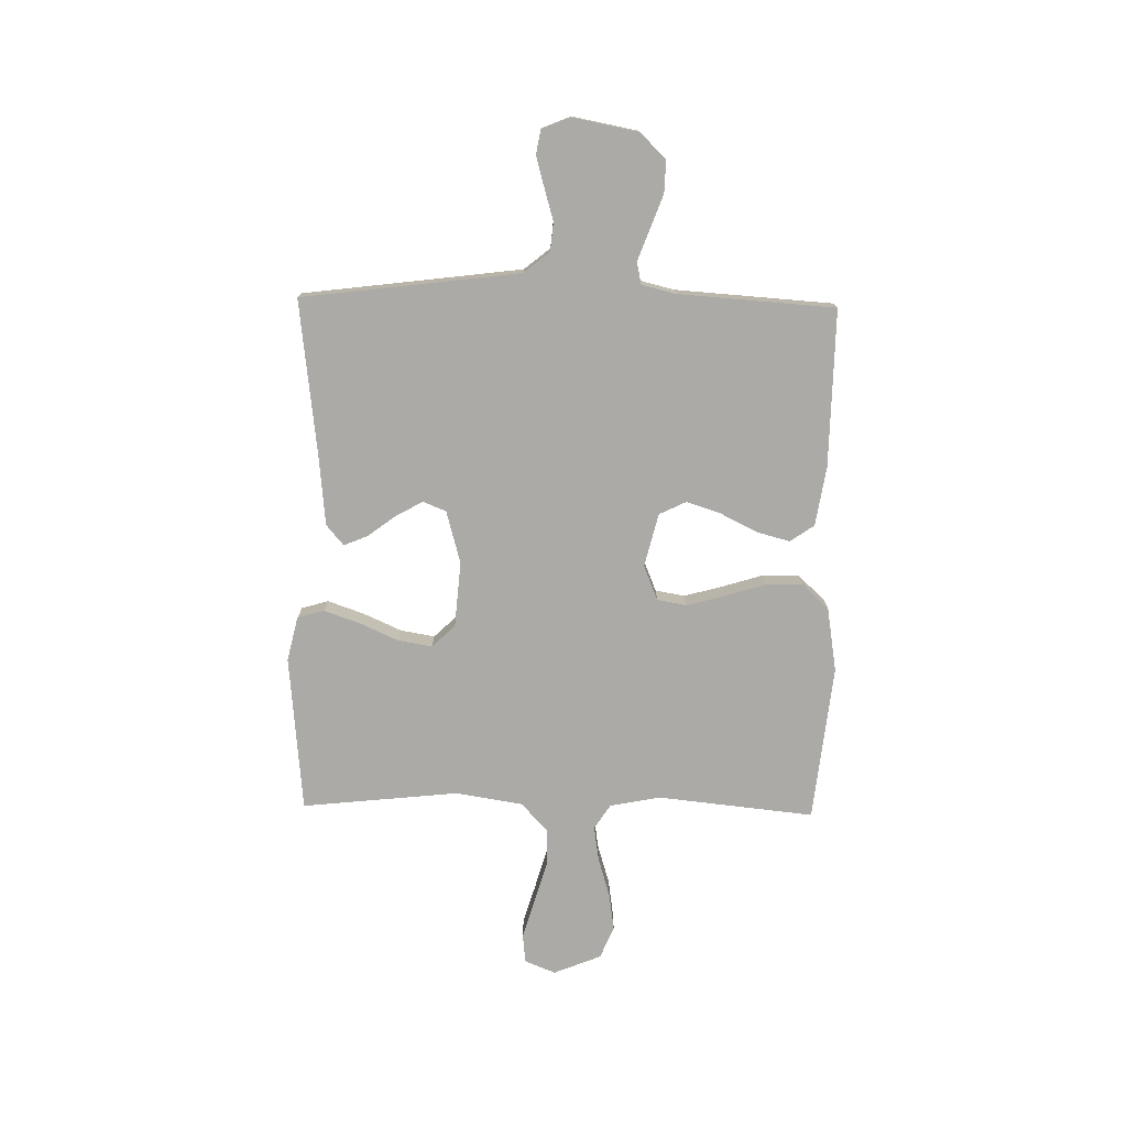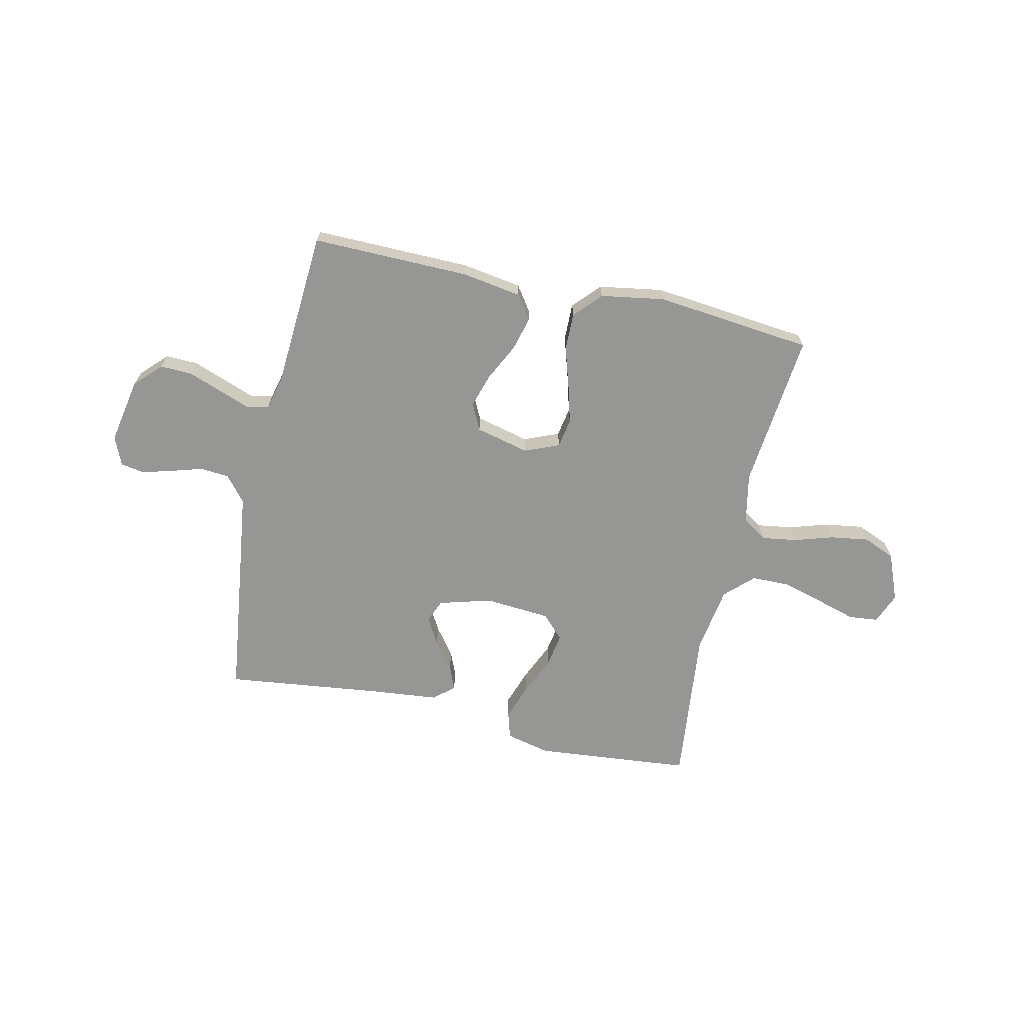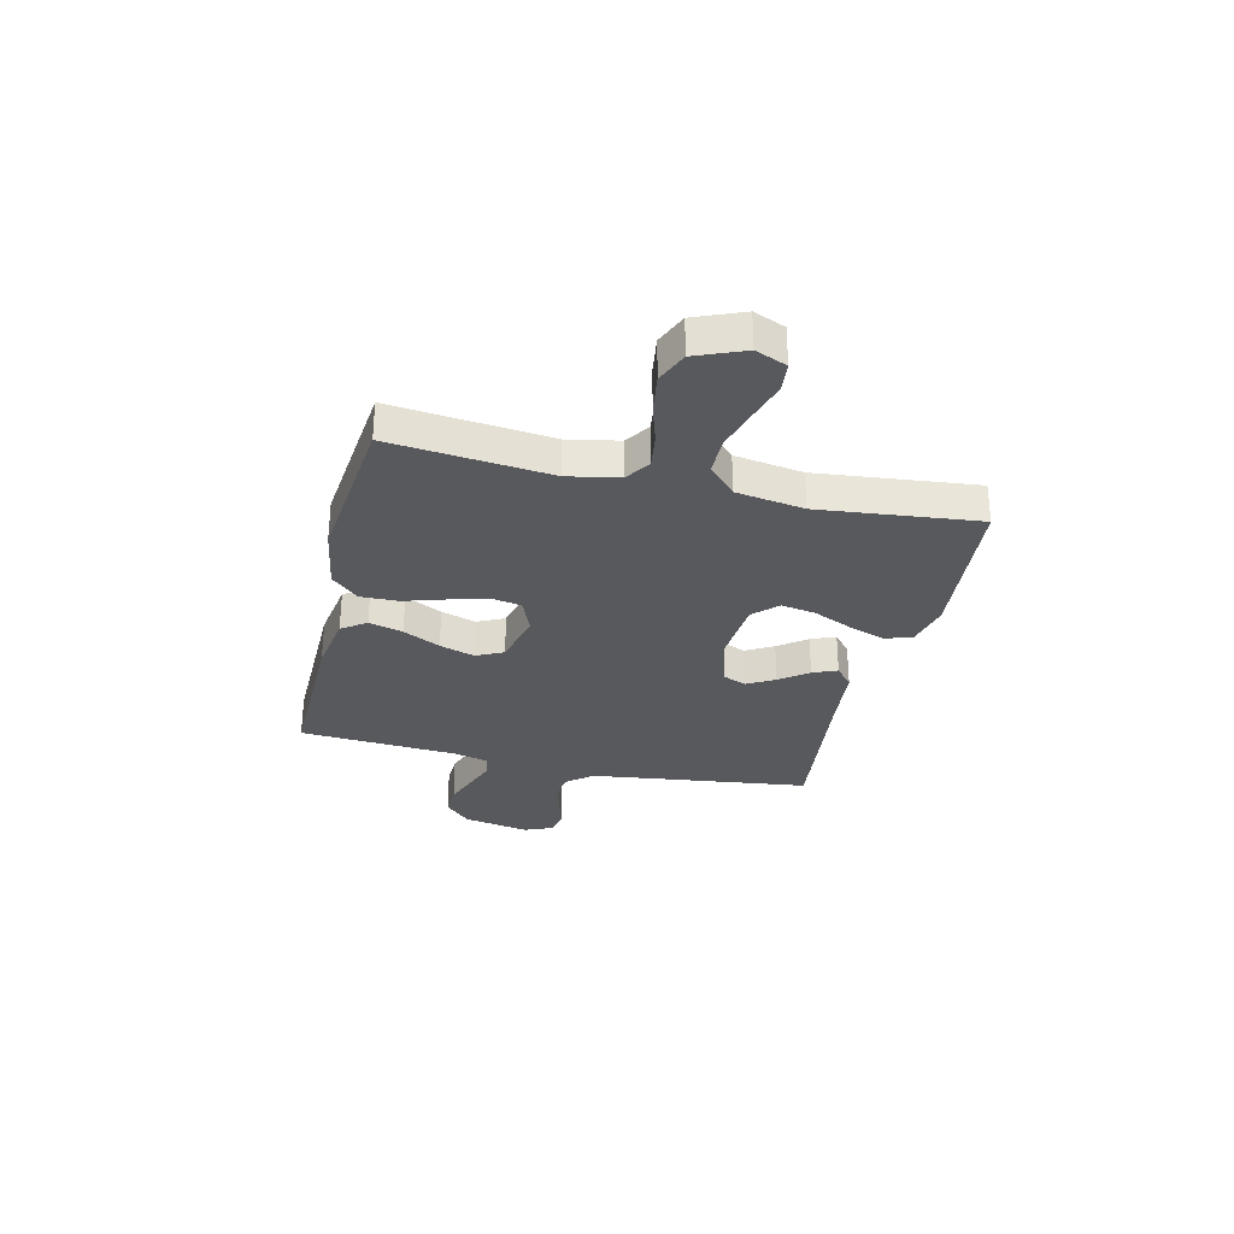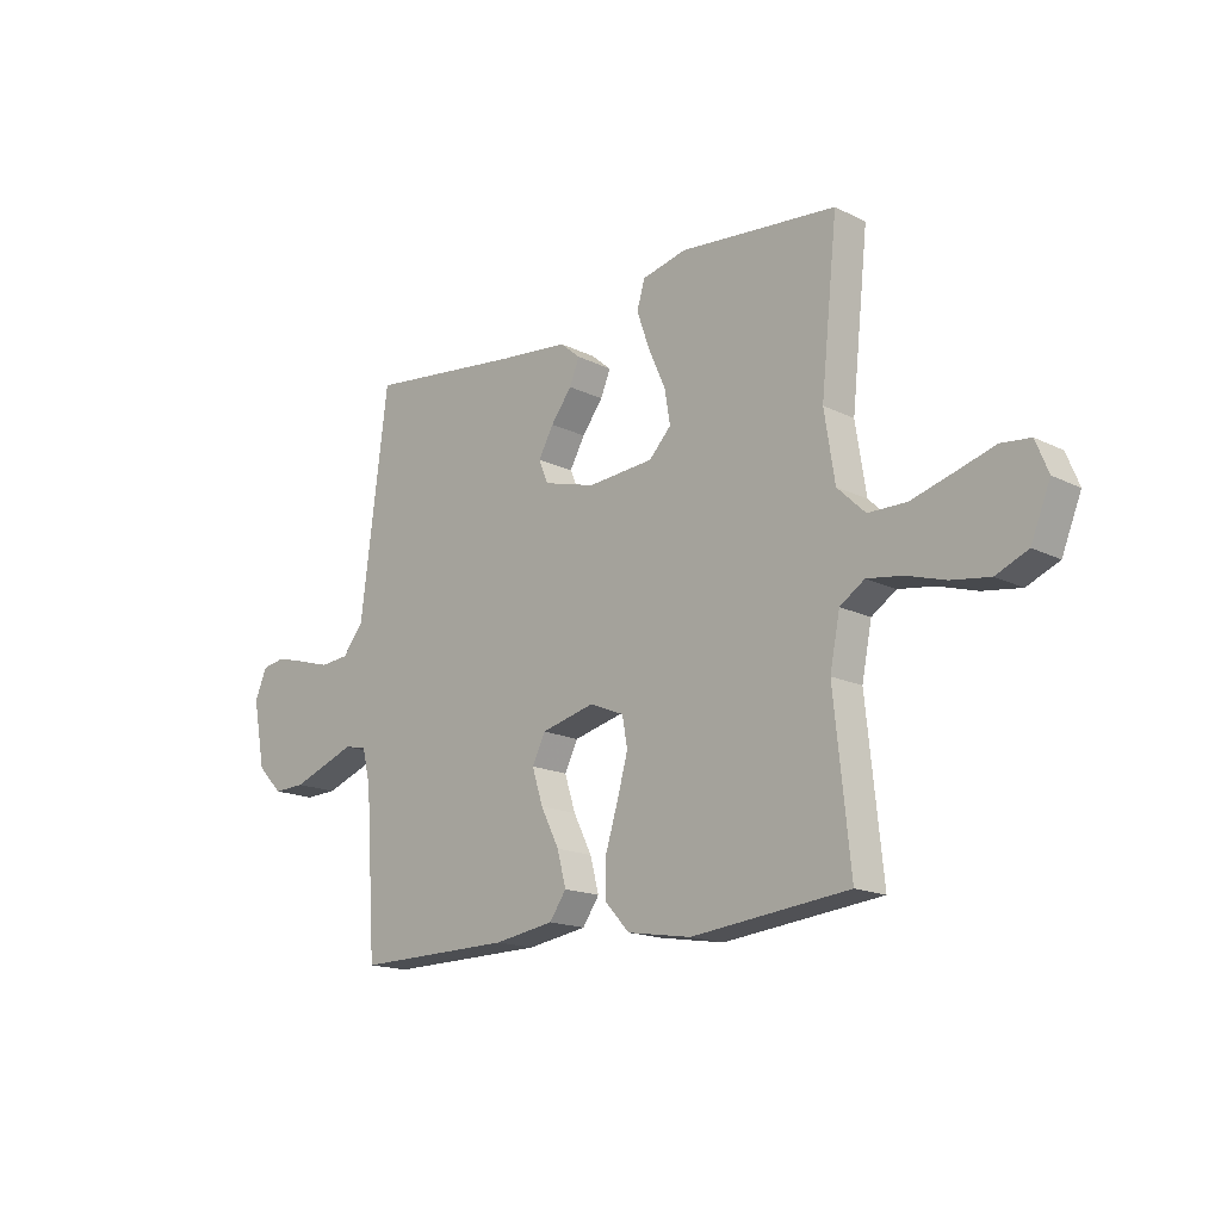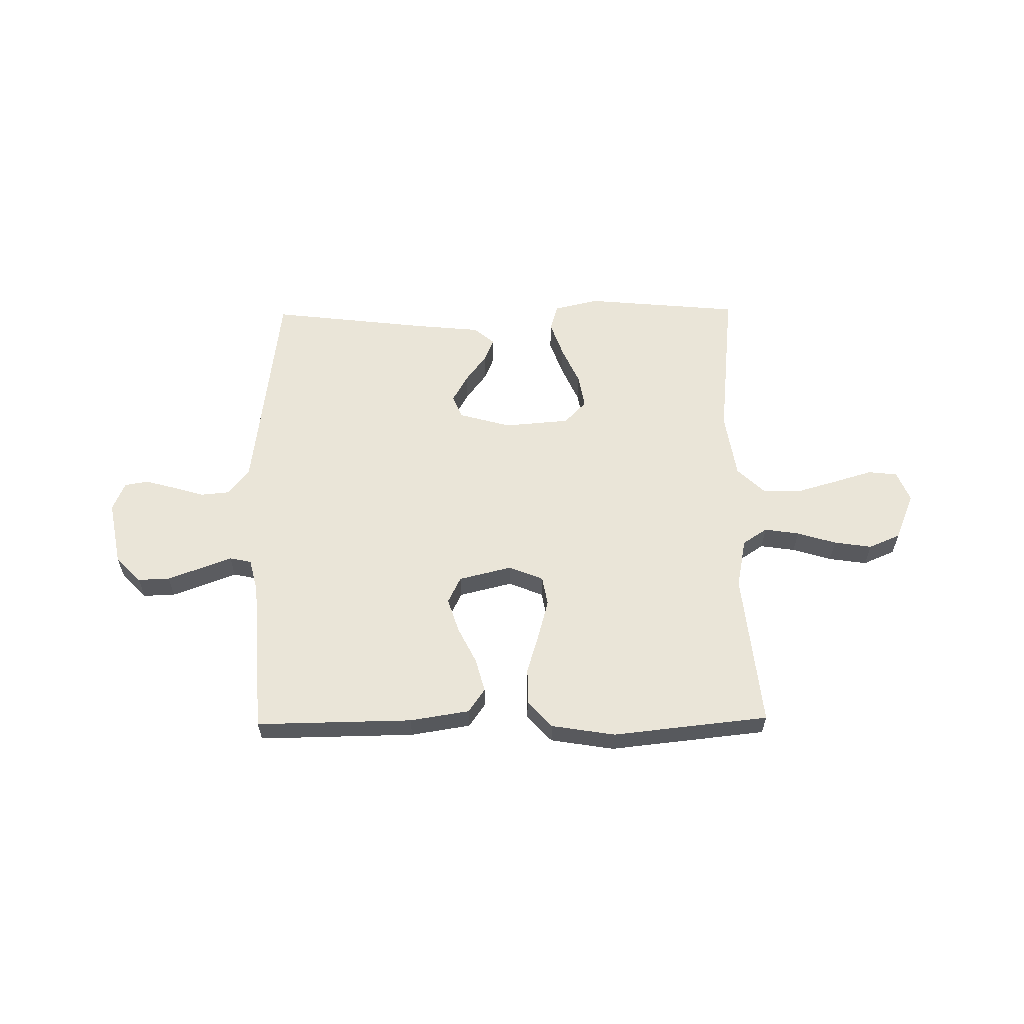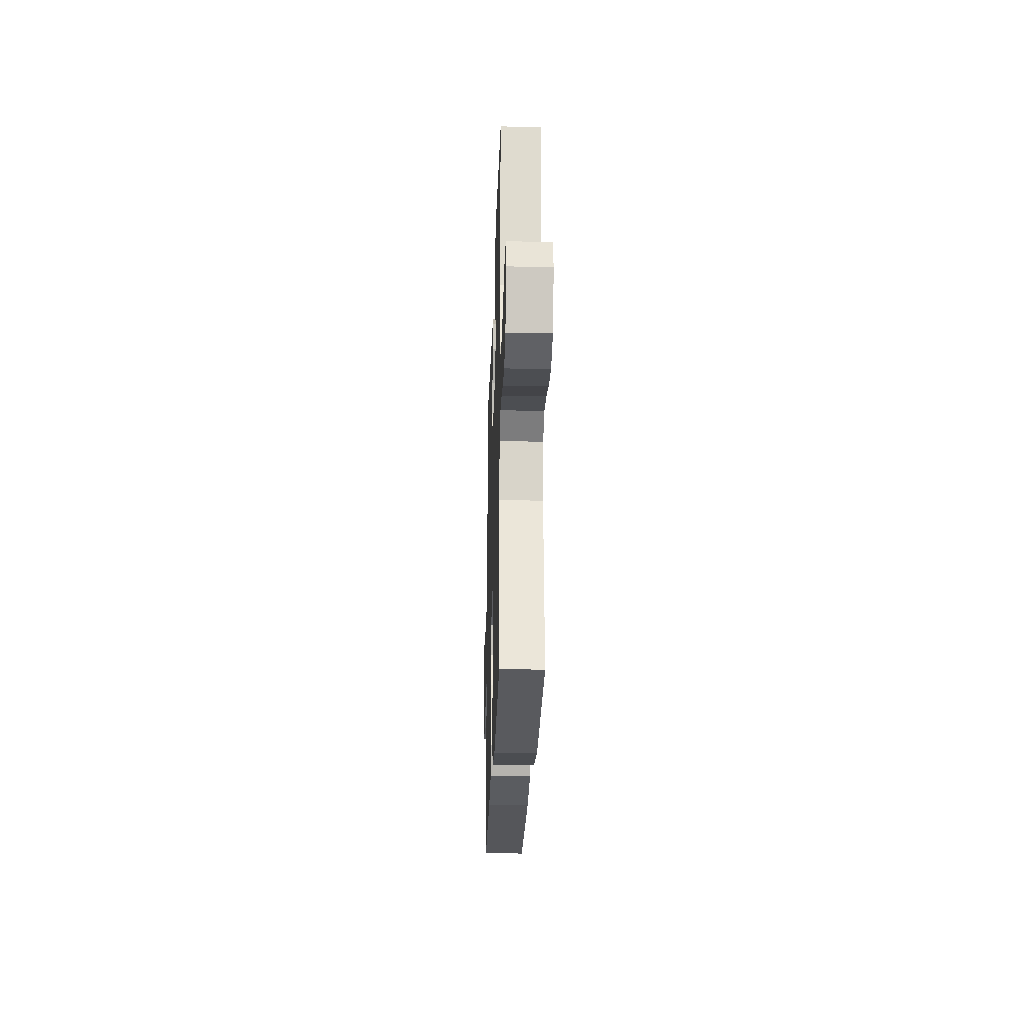
<metadata>
{"format":"obj","ext":"obj","renderer":"f3d","projection":"perspective","resolution":1024,"background":"white","views":[{"elev":-75.9,"azim":88.9,"up":"+Y"},{"elev":-67.7,"azim":167.5,"up":"+Y"},{"elev":-30.2,"azim":-103.3,"up":"+Y"},{"elev":-16.4,"azim":-135.3,"up":"+Z"},{"elev":59.4,"azim":179.2,"up":"+Y"},{"elev":-25.3,"azim":-91.8,"up":"+Z"}]}
</metadata>
<code>
v -0.5 0.07 -0.5
v -0.469 0.07 -0.2
v -0.488 0.07 -0.104
v -0.535 0.07 -0.073
v -0.602 0.07 -0.083
v -0.677 0.07 -0.106
v -0.75 0.07 -0.117
v -0.811 0.07 -0.091
v -0.848 0.07 0
v -0.824 0.07 0.059
v -0.768 0.07 0.065
v -0.694 0.07 0.043
v -0.614 0.07 0.02
v -0.541 0.07 0.021
v -0.488 0.07 0.072
v -0.468 0.07 0.2
v -0.5 0.07 0.5
v -0.2 0.07 0.528
v -0.115 0.07 0.508
v -0.1 0.07 0.457
v -0.124 0.07 0.388
v -0.157 0.07 0.314
v -0.168 0.07 0.249
v -0.126 0.07 0.205
v 0 0.07 0.195
v 0.1 0.07 0.223
v 0.118 0.07 0.267
v 0.089 0.07 0.319
v 0.049 0.07 0.372
v 0.03 0.07 0.418
v 0.069 0.07 0.451
v 0.2 0.07 0.464
v 0.5 0.07 0.5
v 0.538 0.07 0.2
v 0.553 0.07 0.083
v 0.593 0.07 0.034
v 0.648 0.07 0.029
v 0.709 0.07 0.047
v 0.767 0.07 0.063
v 0.812 0.07 0.055
v 0.835 0.07 0
v 0.811 0.07 -0.125
v 0.763 0.07 -0.174
v 0.702 0.07 -0.172
v 0.637 0.07 -0.148
v 0.578 0.07 -0.126
v 0.536 0.07 -0.135
v 0.52 0.07 -0.2
v 0.5 0.07 -0.5
v 0.2 0.07 -0.496
v 0.086 0.07 -0.478
v 0.054 0.07 -0.432
v 0.071 0.07 -0.368
v 0.106 0.07 -0.298
v 0.127 0.07 -0.232
v 0.102 0.07 -0.181
v 0 0.07 -0.156
v -0.066 0.07 -0.183
v -0.076 0.07 -0.239
v -0.056 0.07 -0.312
v -0.032 0.07 -0.39
v -0.031 0.07 -0.461
v -0.078 0.07 -0.512
v -0.2 0.07 -0.532
v -0.5 0 -0.5
v -0.469 0 -0.2
v -0.488 0 -0.104
v -0.535 0 -0.073
v -0.602 0 -0.083
v -0.677 0 -0.106
v -0.75 0 -0.117
v -0.811 0 -0.091
v -0.848 0 0
v -0.824 0 0.059
v -0.768 0 0.065
v -0.694 0 0.043
v -0.614 0 0.02
v -0.541 0 0.021
v -0.488 0 0.072
v -0.468 0 0.2
v -0.5 0 0.5
v -0.2 0 0.528
v -0.115 0 0.508
v -0.1 0 0.457
v -0.124 0 0.388
v -0.157 0 0.314
v -0.168 0 0.249
v -0.126 0 0.205
v 0 0 0.195
v 0.1 0 0.223
v 0.118 0 0.267
v 0.089 0 0.319
v 0.049 0 0.372
v 0.03 0 0.418
v 0.069 0 0.451
v 0.2 0 0.464
v 0.5 0 0.5
v 0.538 0 0.2
v 0.553 0 0.083
v 0.593 0 0.034
v 0.648 0 0.029
v 0.709 0 0.047
v 0.767 0 0.063
v 0.812 0 0.055
v 0.835 0 0
v 0.811 0 -0.125
v 0.763 0 -0.174
v 0.702 0 -0.172
v 0.637 0 -0.148
v 0.578 0 -0.126
v 0.536 0 -0.135
v 0.52 0 -0.2
v 0.5 0 -0.5
v 0.2 0 -0.496
v 0.086 0 -0.478
v 0.054 0 -0.432
v 0.071 0 -0.368
v 0.106 0 -0.298
v 0.127 0 -0.232
v 0.102 0 -0.181
v 0 0 -0.156
v -0.066 0 -0.183
v -0.076 0 -0.239
v -0.056 0 -0.312
v -0.032 0 -0.39
v -0.031 0 -0.461
v -0.078 0 -0.512
v -0.2 0 -0.532
f 63 64 1 2
f 60 61 62 63
f 59 60 63 2
f 58 59 2 3
f 57 58 3 4
f 51 52 53 54
f 51 54 55
f 48 49 50 51
f 47 48 51 55
f 43 44 45 46
f 41 42 43 46
f 41 46 47
f 37 38 39 40
f 37 40 41 47
f 32 33 34
f 32 34 35
f 31 32 35 36
f 28 29 30 31
f 27 28 31 36
f 19 20 21 22
f 17 18 19 22
f 16 17 22 23
f 15 16 23 24
f 9 10 11 12
f 9 12 13
f 8 9 13 14
f 5 6 7 8
f 4 5 8 14
f 37 47 55 56
f 36 37 56 57
f 26 27 36 57
f 25 26 57 4
f 15 24 25
f 4 14 15 25
f 66 65 128 127
f 127 126 125 124
f 66 127 124 123
f 67 66 123 122
f 68 67 122 121
f 118 117 116 115
f 119 118 115
f 115 114 113 112
f 119 115 112 111
f 110 109 108 107
f 110 107 106 105
f 111 110 105
f 104 103 102 101
f 111 105 104 101
f 98 97 96
f 99 98 96
f 100 99 96 95
f 95 94 93 92
f 100 95 92 91
f 86 85 84 83
f 86 83 82 81
f 87 86 81 80
f 88 87 80 79
f 76 75 74 73
f 77 76 73
f 78 77 73 72
f 72 71 70 69
f 78 72 69 68
f 120 119 111 101
f 121 120 101 100
f 121 100 91 90
f 68 121 90 89
f 89 88 79
f 89 79 78 68
f 1 65 66 2
f 2 66 67 3
f 3 67 68 4
f 4 68 69 5
f 5 69 70 6
f 6 70 71 7
f 7 71 72 8
f 8 72 73 9
f 9 73 74 10
f 10 74 75 11
f 11 75 76 12
f 12 76 77 13
f 13 77 78 14
f 14 78 79 15
f 15 79 80 16
f 16 80 81 17
f 17 81 82 18
f 18 82 83 19
f 19 83 84 20
f 20 84 85 21
f 21 85 86 22
f 22 86 87 23
f 23 87 88 24
f 24 88 89 25
f 25 89 90 26
f 26 90 91 27
f 27 91 92 28
f 28 92 93 29
f 29 93 94 30
f 30 94 95 31
f 31 95 96 32
f 32 96 97 33
f 33 97 98 34
f 34 98 99 35
f 35 99 100 36
f 36 100 101 37
f 37 101 102 38
f 38 102 103 39
f 39 103 104 40
f 40 104 105 41
f 41 105 106 42
f 42 106 107 43
f 43 107 108 44
f 44 108 109 45
f 45 109 110 46
f 46 110 111 47
f 47 111 112 48
f 48 112 113 49
f 49 113 114 50
f 50 114 115 51
f 51 115 116 52
f 52 116 117 53
f 53 117 118 54
f 54 118 119 55
f 55 119 120 56
f 56 120 121 57
f 57 121 122 58
f 58 122 123 59
f 59 123 124 60
f 60 124 125 61
f 61 125 126 62
f 62 126 127 63
f 63 127 128 64
f 64 128 65 1

</code>
